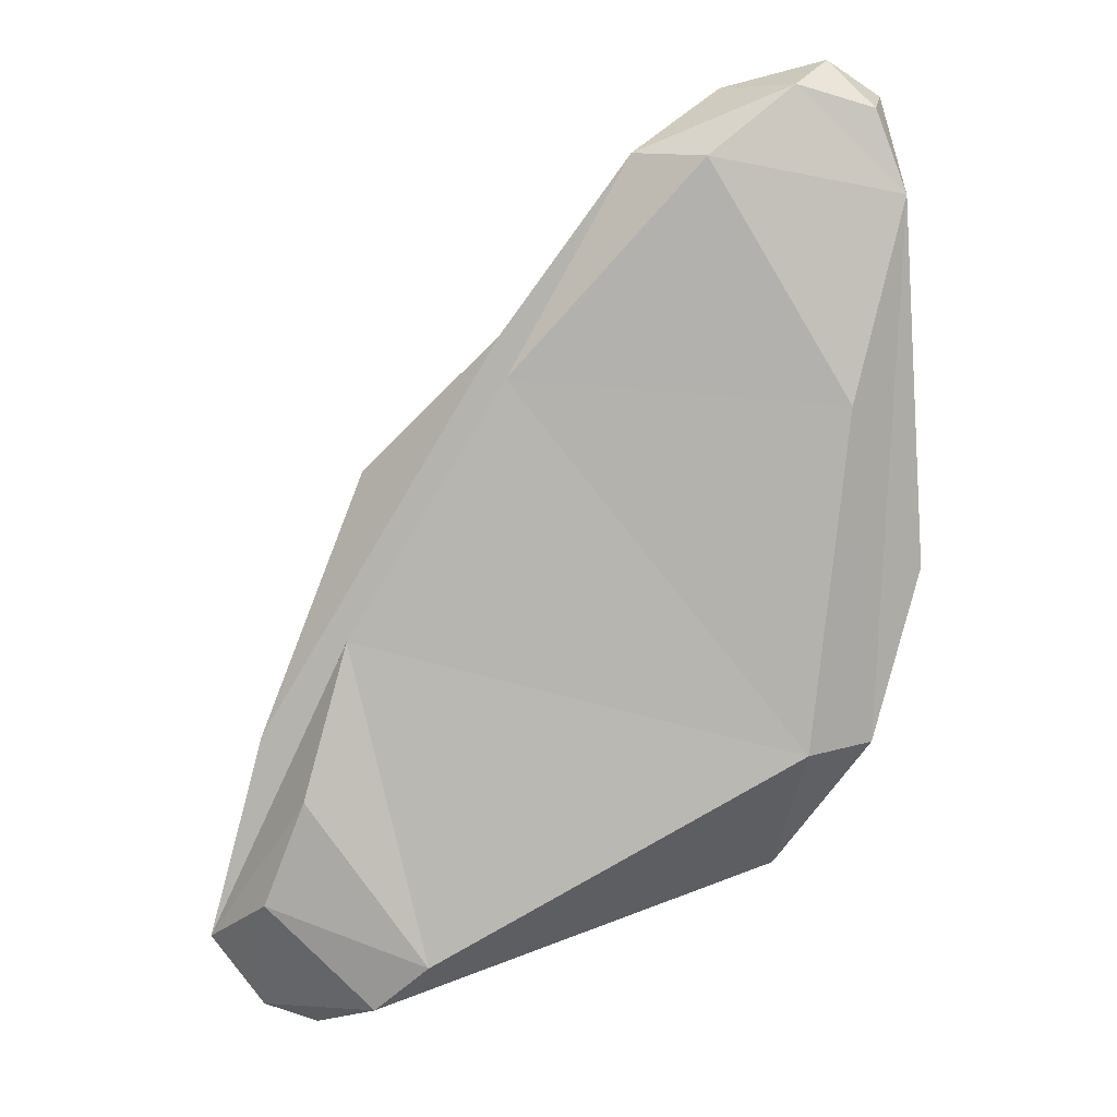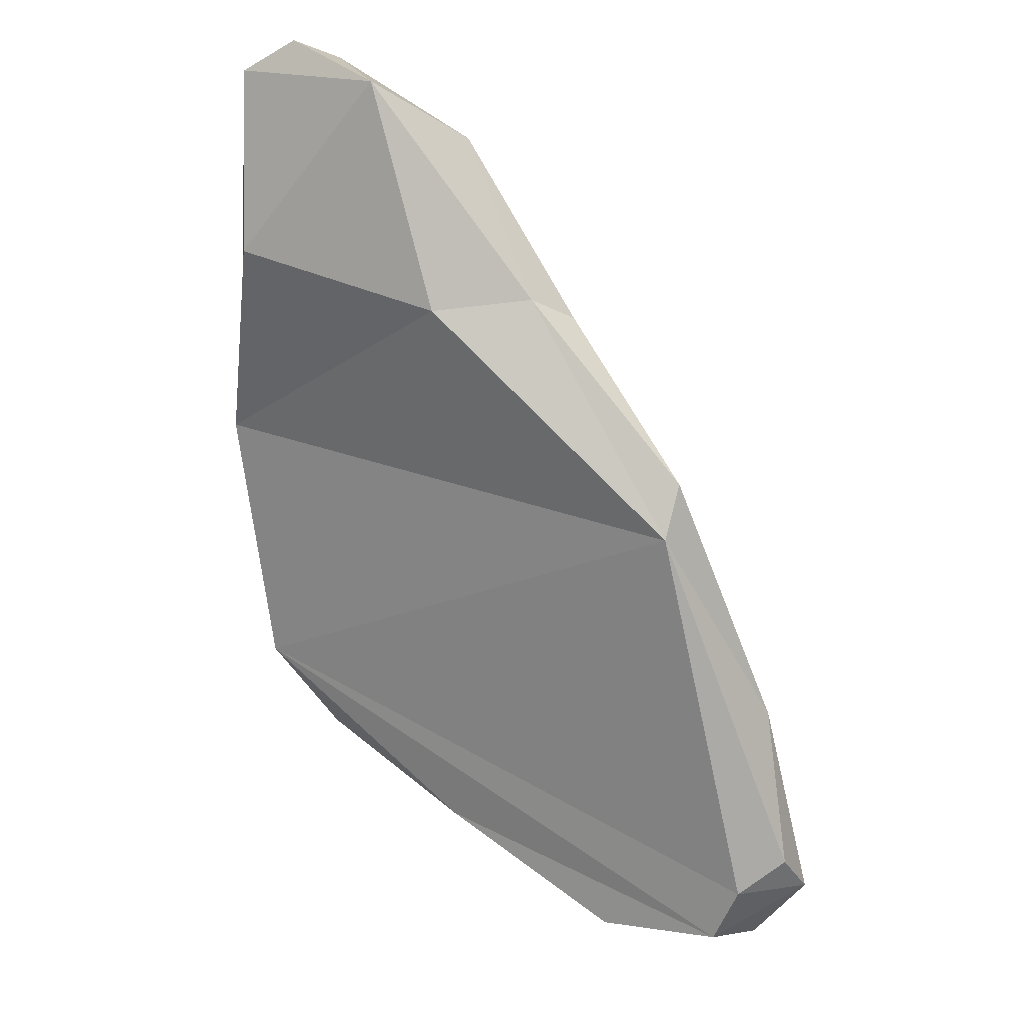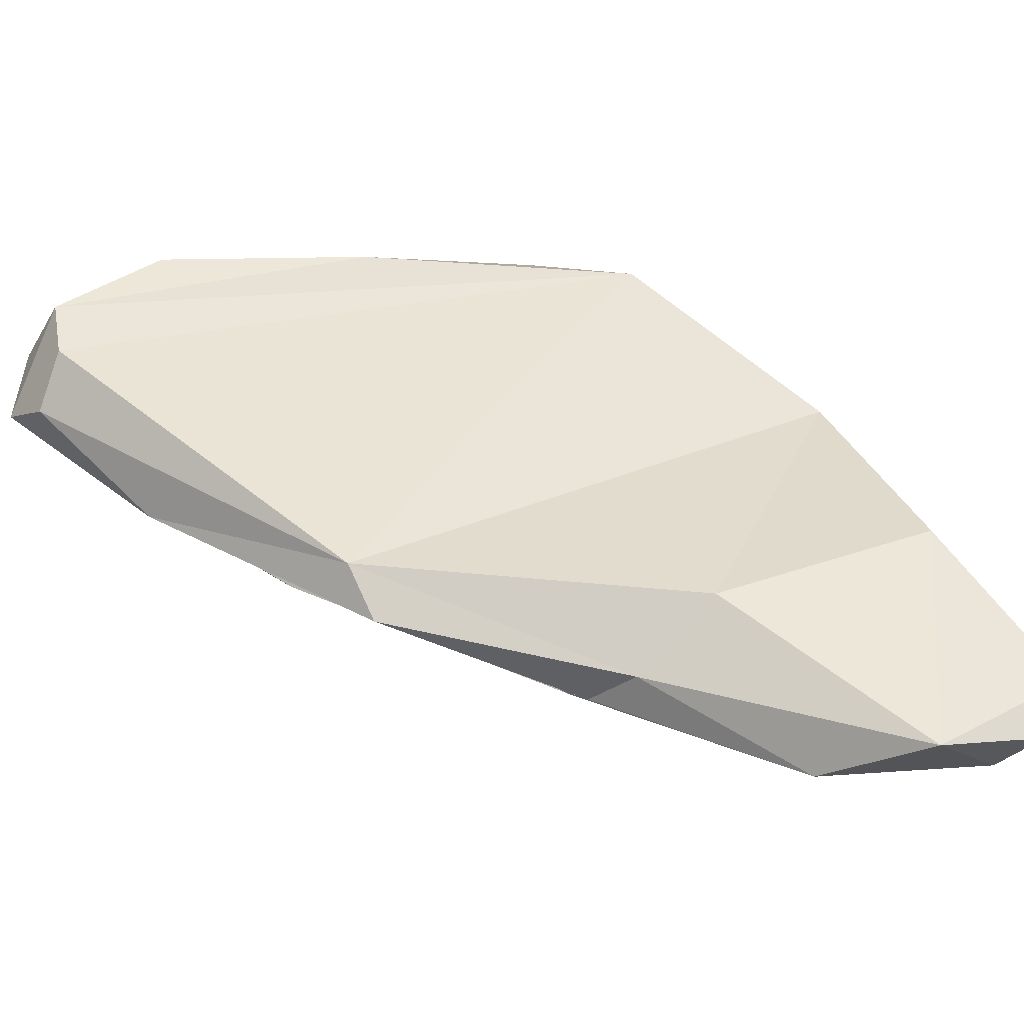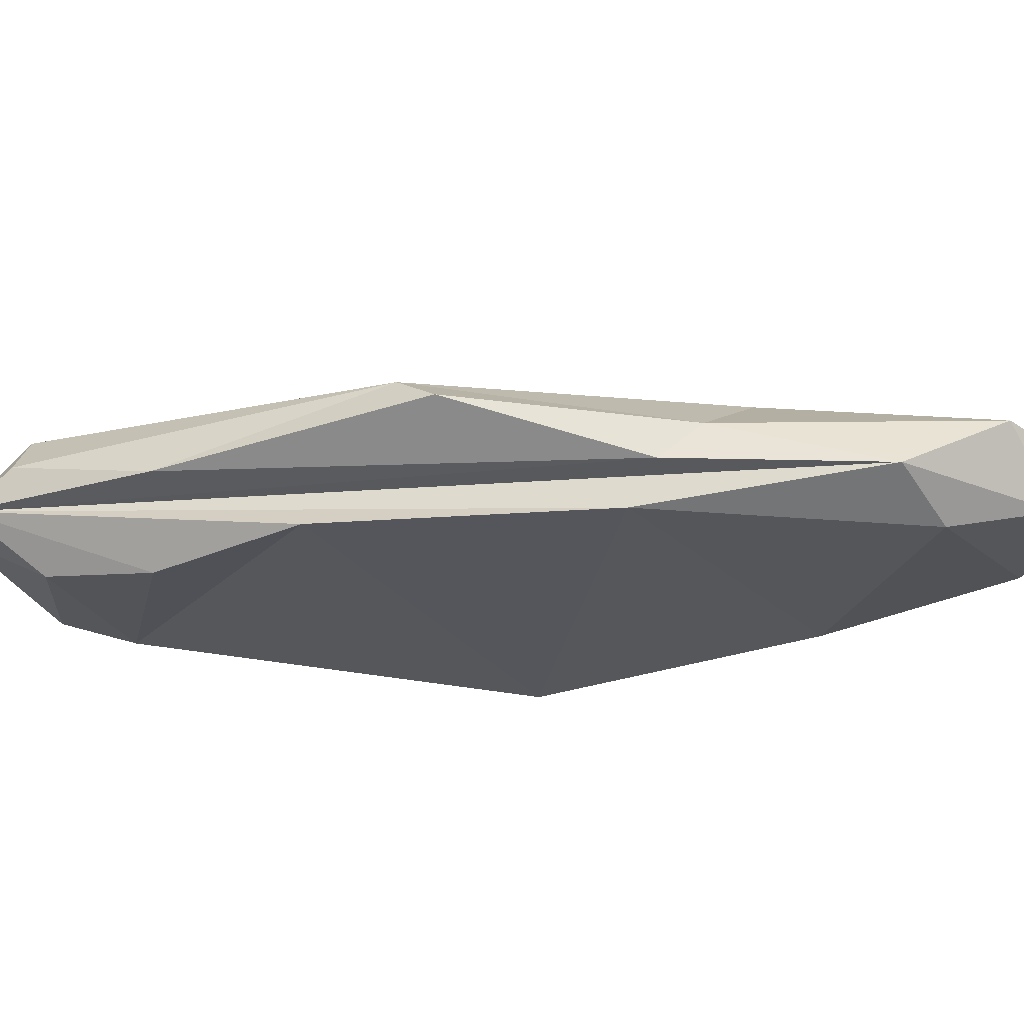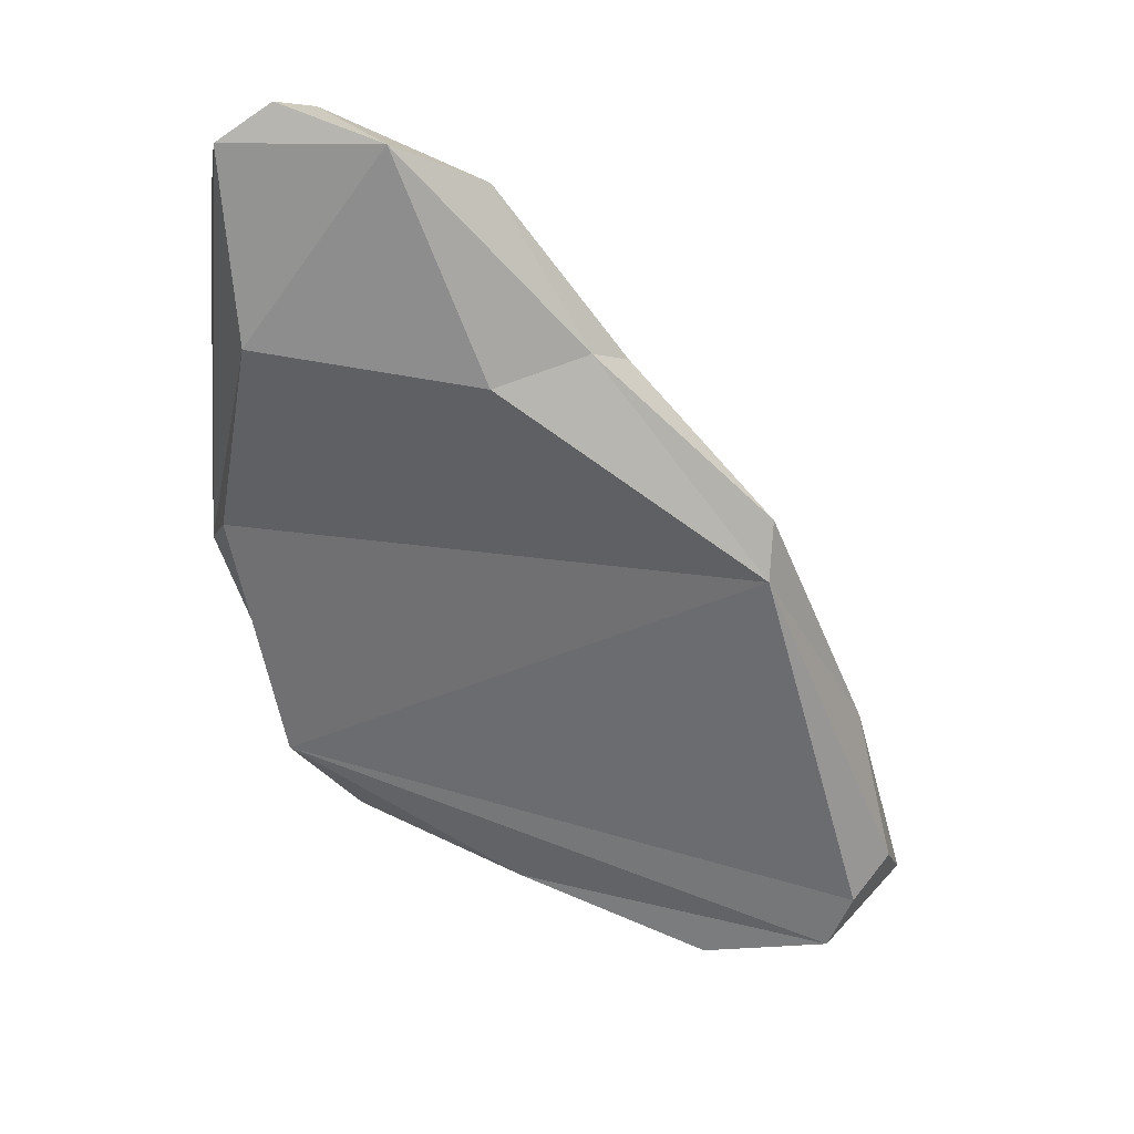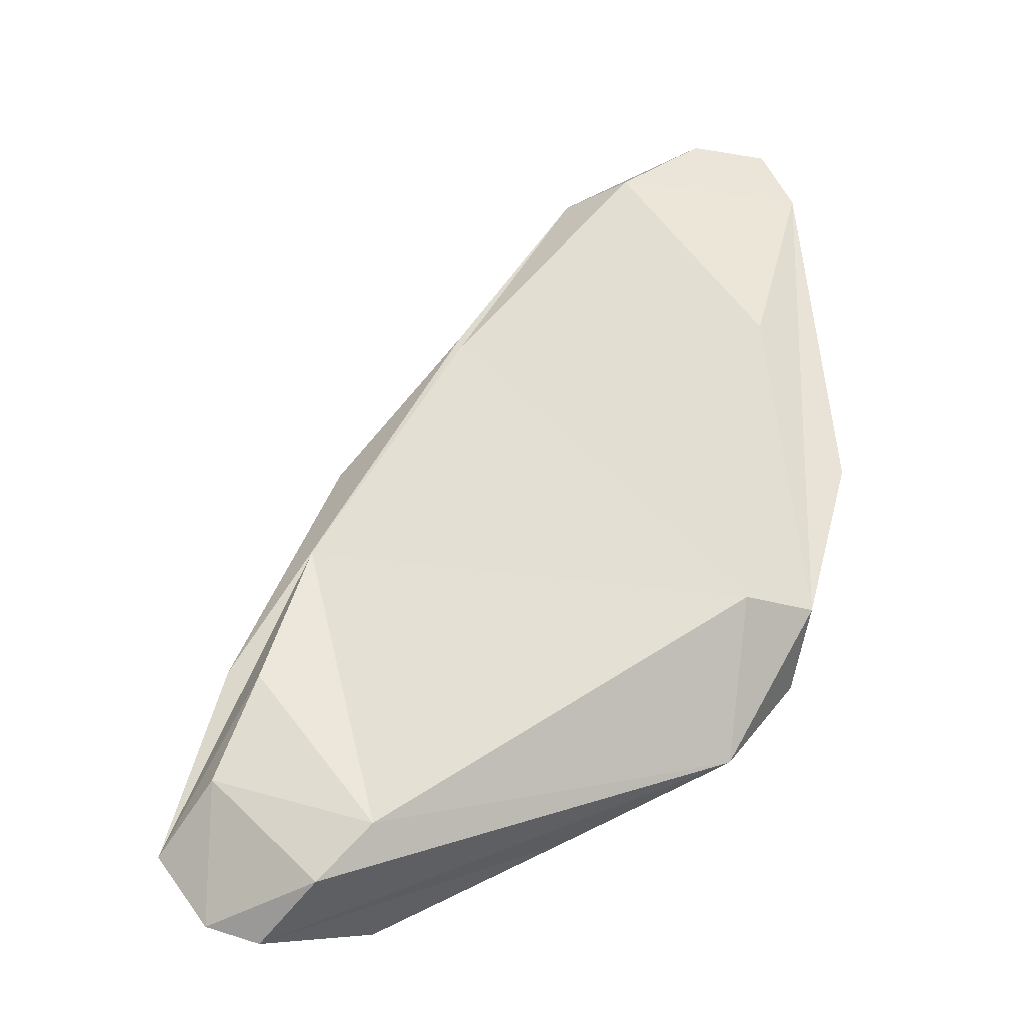
<metadata>
{"format":"obj","ext":"obj","renderer":"f3d","projection":"perspective","resolution":1024,"background":"white","views":[{"elev":7.5,"azim":2.7,"up":"+Z"},{"elev":27.5,"azim":-155.8,"up":"+Z"},{"elev":41.2,"azim":-31.5,"up":"+Y"},{"elev":-24.9,"azim":-48.2,"up":"+Y"},{"elev":38.5,"azim":-176.1,"up":"+Z"},{"elev":-35.6,"azim":7.6,"up":"+Z"}]}
</metadata>
<code>
g SM_Rock_Flat_1
v -0.3243 0.126 -0.3769
v -0.1549 0.2502 -0.3138
v -0.3792 0.2563 -0.2729
v 0.4874 0.1422 -0.07813
v -0.3243 0.126 -0.3769
v -0.2076 0.01923 -0.3206
v 0.6361 0.003316 1.228
v 0.6495 0.09374 1.252
v 0.6876 -0.009067 1.088
v 0.7299 0.05537 0.4626
v 0.6876 -0.009067 1.088
v 0.6495 0.09374 1.252
v -0.3792 0.2563 -0.2729
v -0.1549 0.2502 -0.3138
v 0.1882 0.2116 -0.1779
v -0.4122 0.09538 0.1484
v -0.2347 0.1426 0.6138
v 0.01364 0.04466 0.8551
v 0.1882 0.2116 -0.1779
v -0.3243 0.126 -0.3769
v 0.4874 0.1422 -0.07813
v 0.01364 0.04466 0.8551
v -0.2347 0.1426 0.6138
v 0.06982 0.109 0.9054
v 0.3815 0.1088 1.268
v 0.6495 0.09374 1.252
v 0.5586 0.06595 1.311
v -0.1086 -0.01141 -0.2337
v -0.2467 0.00149 0.3342
v 0.5392 -0.02809 0.1506
v -0.3243 0.126 -0.3769
v -0.4187 0.118 -0.3435
v -0.2076 0.01923 -0.3206
v -0.3792 0.2563 -0.2729
v -0.4187 0.118 -0.3435
v -0.3243 0.126 -0.3769
v 0.6154 0.188 0.941
v 0.3815 0.1088 1.268
v 0.2242 0.2007 0.8922
v 0.5586 0.06595 1.311
v 0.6495 0.09374 1.252
v 0.6361 0.003316 1.228
v -0.4187 0.118 -0.3435
v -0.3944 -0.004532 -0.129
v -0.2076 0.01923 -0.3206
v 0.602 -0.04595 0.7425
v 0.6507 0.046 0.1616
v 0.5392 -0.02809 0.1506
v 0.6507 0.046 0.1616
v 0.6876 -0.009067 1.088
v 0.7299 0.05537 0.4626
v -0.2314 0.1967 0.5253
v -0.4839 0.1651 -0.1262
v -0.4205 0.2464 -0.1651
v 0.2242 0.2007 0.8922
v 0.3815 0.1088 1.268
v 0.06982 0.109 0.9054
v -0.5096 0.1024 -0.2146
v 0.02713 -0.0138 0.7835
v -0.2467 0.00149 0.3342
v -0.2314 0.1967 0.5253
v -0.2347 0.1426 0.6138
v -0.4122 0.09538 0.1484
v -0.4205 0.2464 -0.1651
v -0.5096 0.1024 -0.2146
v -0.3792 0.2563 -0.2729
v 0.6507 0.046 0.1616
v 0.6904 0.1348 0.5504
v 0.6038 0.1775 0.08389
v 0.7299 0.05537 0.4626
v 0.6154 0.188 0.941
v 0.6904 0.1348 0.5504
v 0.6361 0.003316 1.228
v 0.5046 -0.005385 1.267
v 0.5586 0.06595 1.311
v 0.2349 0.01947 1.157
v 0.5046 -0.005385 1.267
v 0.3602 -0.04561 1.15
v 0.5046 -0.005385 1.267
v 0.3815 0.1088 1.268
v 0.5586 0.06595 1.311
v 0.4874 0.1422 -0.07813
v 0.6507 0.046 0.1616
v 0.6038 0.1775 0.08389
v 0.5392 -0.02809 0.1506
v 0.6507 0.046 0.1616
v 0.4874 0.1422 -0.07813
v -0.3944 -0.004532 -0.129
v -0.1086 -0.01141 -0.2337
v -0.2076 0.01923 -0.3206
v 0.5392 -0.02809 0.1506
v 0.02713 -0.0138 0.7835
v 0.602 -0.04595 0.7425
v 0.3602 -0.04561 1.15
v 0.602 -0.04595 0.7425
v 0.02713 -0.0138 0.7835
v 0.6361 0.003316 1.228
v 0.6876 -0.009067 1.088
v 0.5046 -0.005385 1.267
v 0.3602 -0.04561 1.15
v 0.6876 -0.009067 1.088
v 0.602 -0.04595 0.7425
v 0.2349 0.01947 1.157
v 0.3602 -0.04561 1.15
v 0.02713 -0.0138 0.7835
v 0.1882 0.2116 -0.1779
v 0.4874 0.1422 -0.07813
v 0.6038 0.1775 0.08389
v 0.6038 0.1775 0.08389
v -0.3792 0.2563 -0.2729
v 0.1882 0.2116 -0.1779
v 0.2349 0.01947 1.157
v -0.5096 0.1024 -0.2146
v 0.01364 0.04466 0.8551
v -0.5096 0.1024 -0.2146
v -0.4122 0.09538 0.1484
v 0.01364 0.04466 0.8551
v 0.1882 0.2116 -0.1779
v -0.1549 0.2502 -0.3138
v -0.3243 0.126 -0.3769
v 0.3815 0.1088 1.268
v 0.2349 0.01947 1.157
v 0.06982 0.109 0.9054
v 0.2349 0.01947 1.157
v 0.01364 0.04466 0.8551
v 0.06982 0.109 0.9054
v -0.1086 -0.01141 -0.2337
v -0.3196 -0.02798 0.0606
v -0.2467 0.00149 0.3342
v -0.3792 0.2563 -0.2729
v -0.5096 0.1024 -0.2146
v -0.4187 0.118 -0.3435
v 0.2242 0.2007 0.8922
v -0.2314 0.1967 0.5253
v 0.6904 0.1348 0.5504
v -0.2314 0.1967 0.5253
v -0.4205 0.2464 -0.1651
v 0.6038 0.1775 0.08389
v -0.4205 0.2464 -0.1651
v -0.3792 0.2563 -0.2729
v 0.6038 0.1775 0.08389
v 0.6038 0.1775 0.08389
v 0.6904 0.1348 0.5504
v -0.2314 0.1967 0.5253
v 0.6904 0.1348 0.5504
v 0.6154 0.188 0.941
v 0.2242 0.2007 0.8922
v 0.6154 0.188 0.941
v 0.6495 0.09374 1.252
v 0.3815 0.1088 1.268
v -0.4187 0.118 -0.3435
v -0.5096 0.1024 -0.2146
v -0.3944 -0.004532 -0.129
v 0.602 -0.04595 0.7425
v 0.6876 -0.009067 1.088
v 0.6507 0.046 0.1616
v -0.2347 0.1426 0.6138
v -0.2314 0.1967 0.5253
v 0.06982 0.109 0.9054
v -0.2314 0.1967 0.5253
v 0.2242 0.2007 0.8922
v 0.06982 0.109 0.9054
v -0.2467 0.00149 0.3342
v -0.3196 -0.02798 0.0606
v -0.5096 0.1024 -0.2146
v -0.3196 -0.02798 0.0606
v -0.3944 -0.004532 -0.129
v -0.5096 0.1024 -0.2146
v -0.5096 0.1024 -0.2146
v 0.2349 0.01947 1.157
v 0.02713 -0.0138 0.7835
v -0.5096 0.1024 -0.2146
v -0.4839 0.1651 -0.1262
v -0.4122 0.09538 0.1484
v -0.4839 0.1651 -0.1262
v -0.2314 0.1967 0.5253
v -0.4122 0.09538 0.1484
v -0.4205 0.2464 -0.1651
v -0.4839 0.1651 -0.1262
v -0.5096 0.1024 -0.2146
v 0.6507 0.046 0.1616
v 0.7299 0.05537 0.4626
v 0.6904 0.1348 0.5504
v 0.7299 0.05537 0.4626
v 0.6495 0.09374 1.252
v 0.6154 0.188 0.941
v 0.5046 -0.005385 1.267
v 0.2349 0.01947 1.157
v 0.3815 0.1088 1.268
v -0.2076 0.01923 -0.3206
v -0.1086 -0.01141 -0.2337
v 0.4874 0.1422 -0.07813
v -0.1086 -0.01141 -0.2337
v 0.5392 -0.02809 0.1506
v 0.4874 0.1422 -0.07813
v -0.3944 -0.004532 -0.129
v -0.3196 -0.02798 0.0606
v -0.1086 -0.01141 -0.2337
v 0.5392 -0.02809 0.1506
v -0.2467 0.00149 0.3342
v 0.02713 -0.0138 0.7835
v 0.3602 -0.04561 1.15
v 0.5046 -0.005385 1.267
v 0.6876 -0.009067 1.088
f 3 2 1
f 6 5 4
f 9 8 7
f 12 11 10
f 15 14 13
f 18 17 16
f 21 20 19
f 24 23 22
f 27 26 25
f 30 29 28
f 33 32 31
f 36 35 34
f 39 38 37
f 42 41 40
f 45 44 43
f 48 47 46
f 51 50 49
f 54 53 52
f 57 56 55
f 60 59 58
f 63 62 61
f 66 65 64
f 69 68 67
f 72 71 70
f 75 74 73
f 78 77 76
f 81 80 79
f 84 83 82
f 87 86 85
f 90 89 88
f 93 92 91
f 96 95 94
f 99 98 97
f 102 101 100
f 105 104 103
f 108 107 106
f 111 110 109
f 114 113 112
f 117 116 115
f 120 119 118
f 123 122 121
f 126 125 124
f 129 128 127
f 132 131 130
f 135 134 133
f 138 137 136
f 141 140 139
f 144 143 142
f 147 146 145
f 150 149 148
f 153 152 151
f 156 155 154
f 159 158 157
f 162 161 160
f 165 164 163
f 168 167 166
f 171 170 169
f 174 173 172
f 177 176 175
f 180 179 178
f 183 182 181
f 186 185 184
f 189 188 187
f 192 191 190
f 195 194 193
f 198 197 196
f 201 200 199
f 204 203 202

</code>
